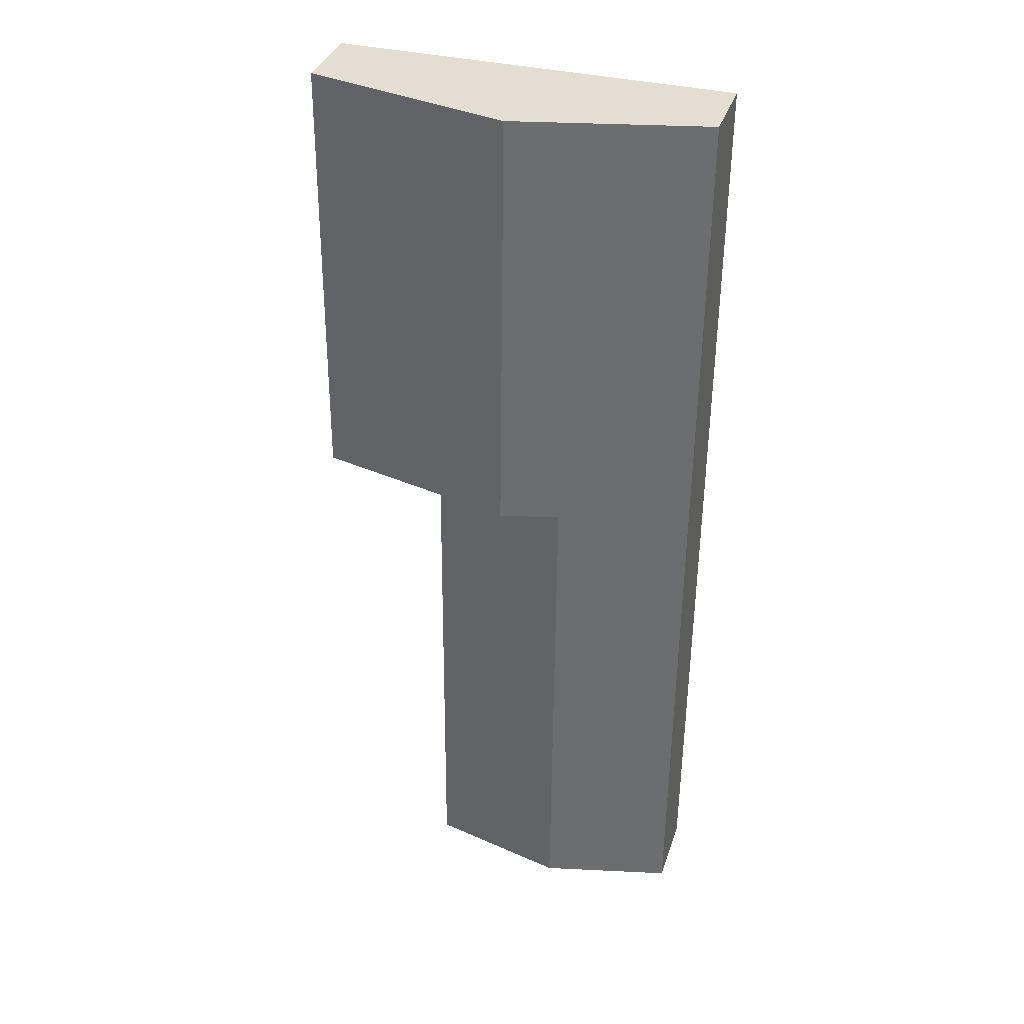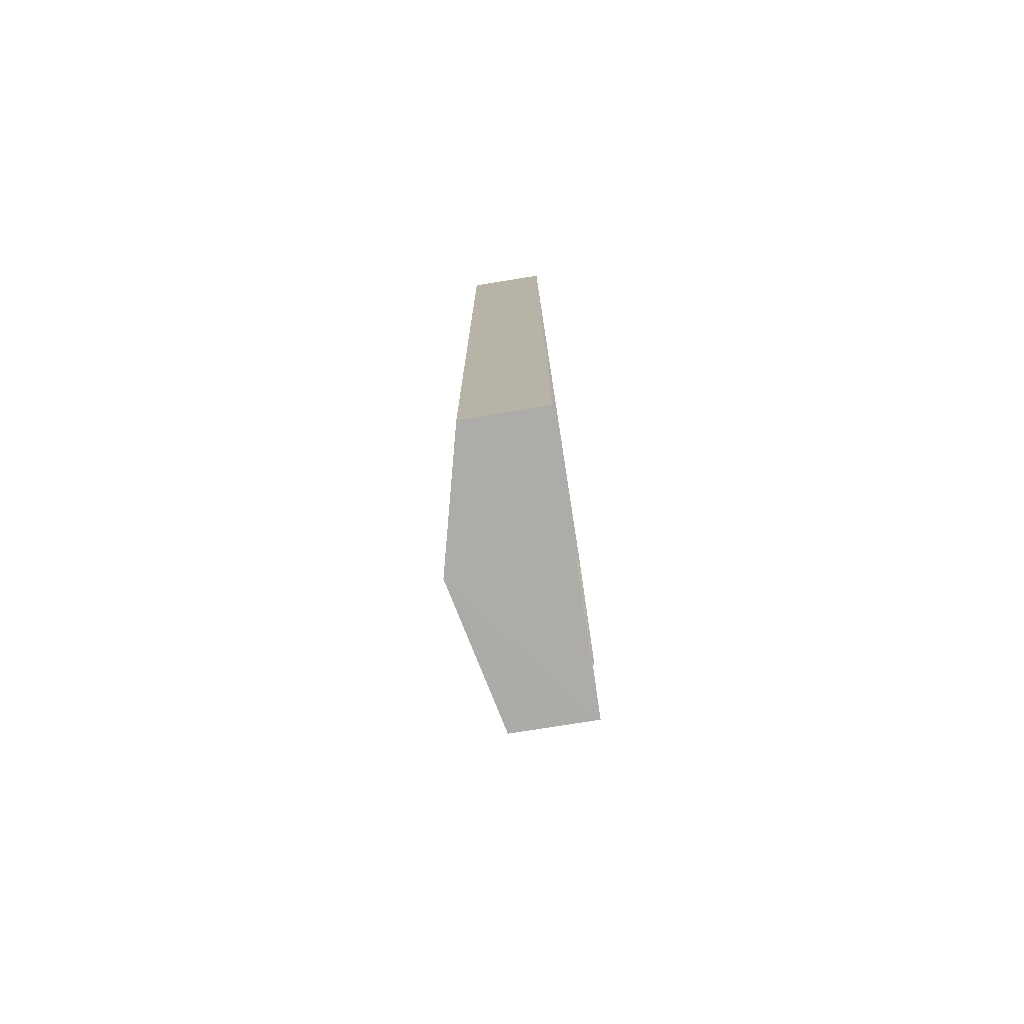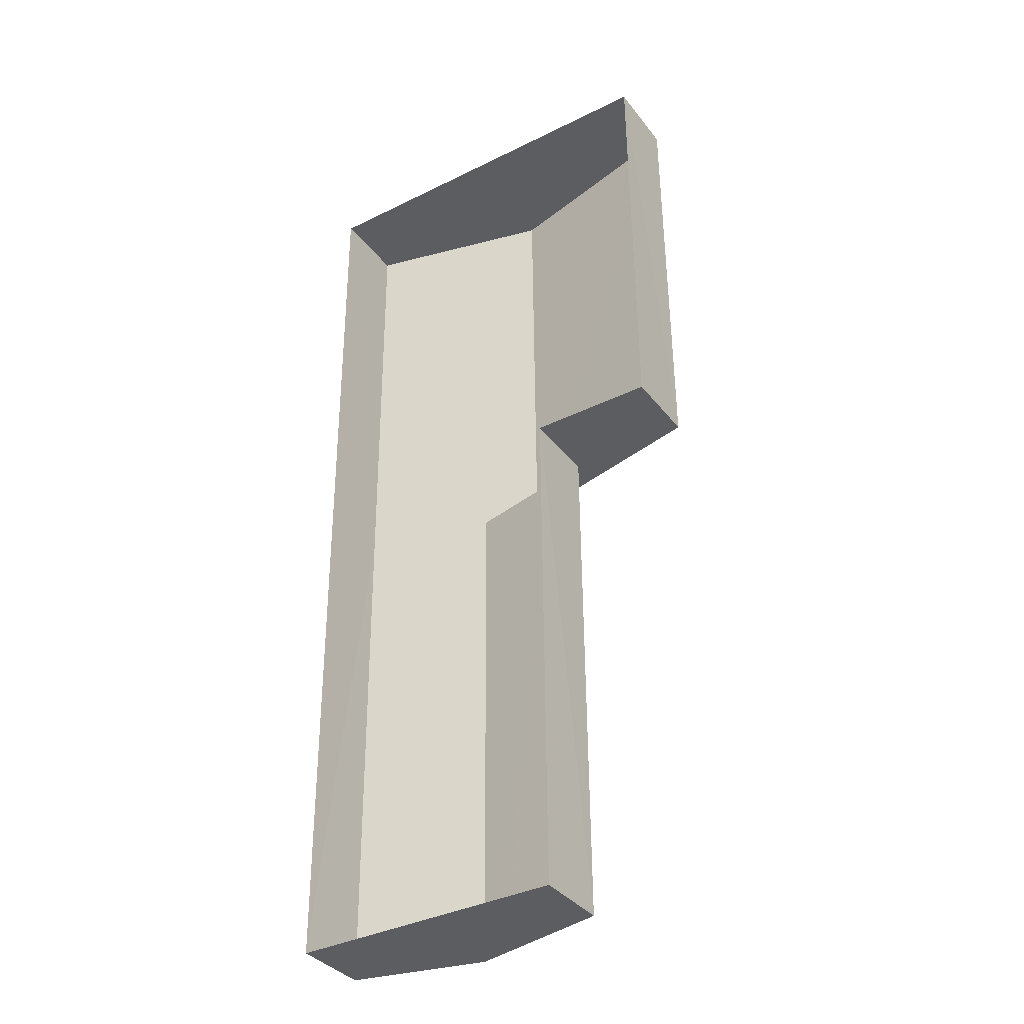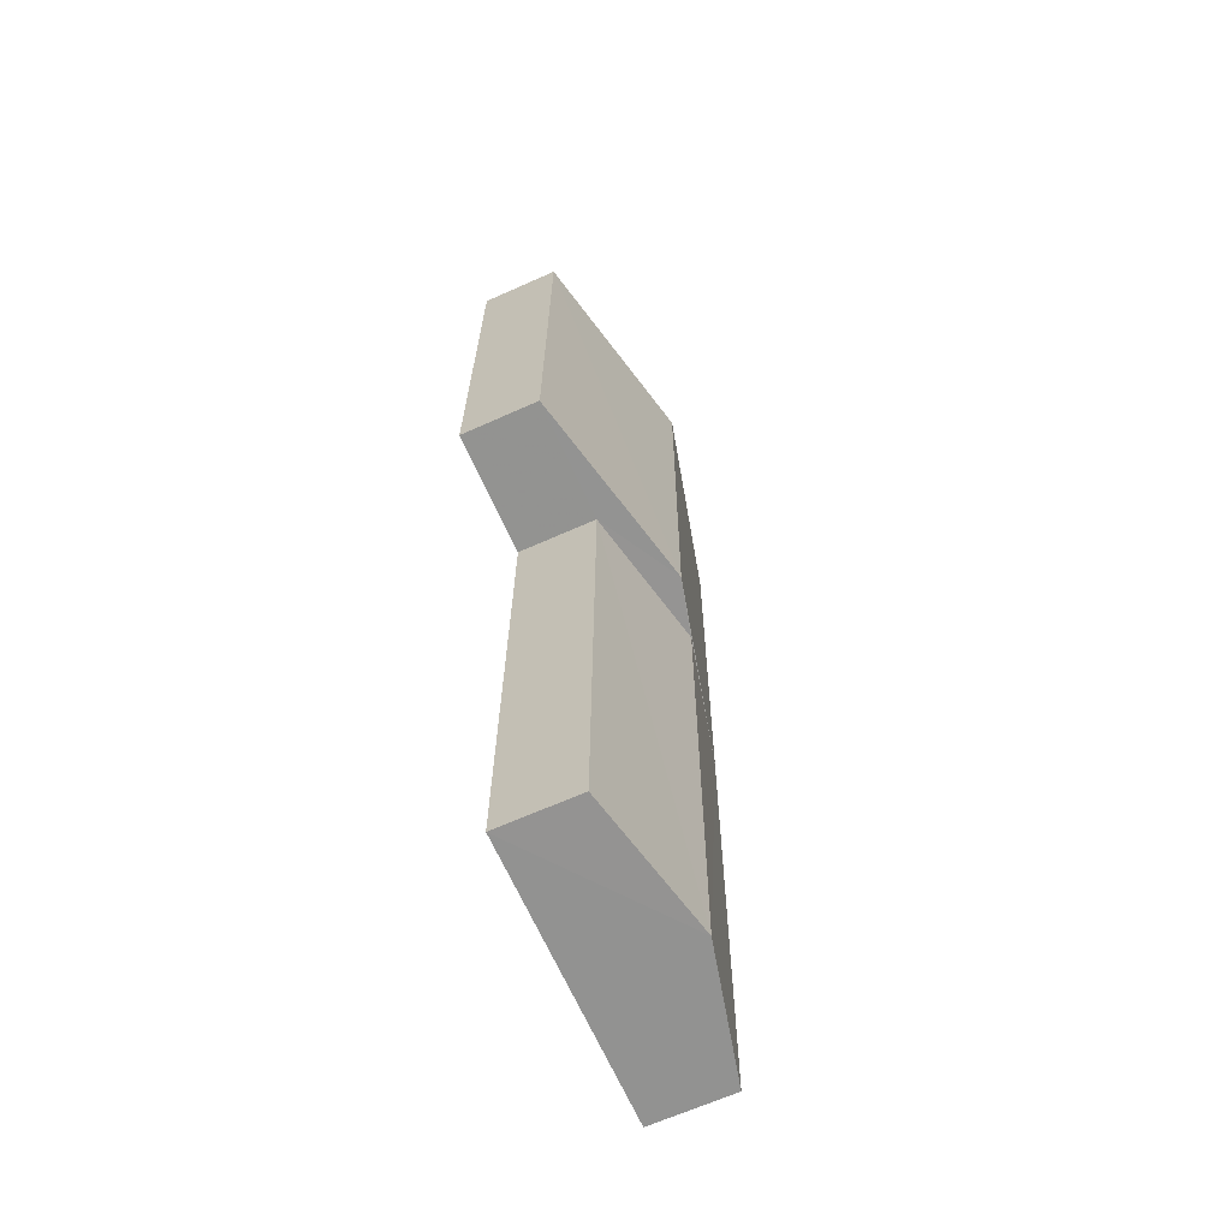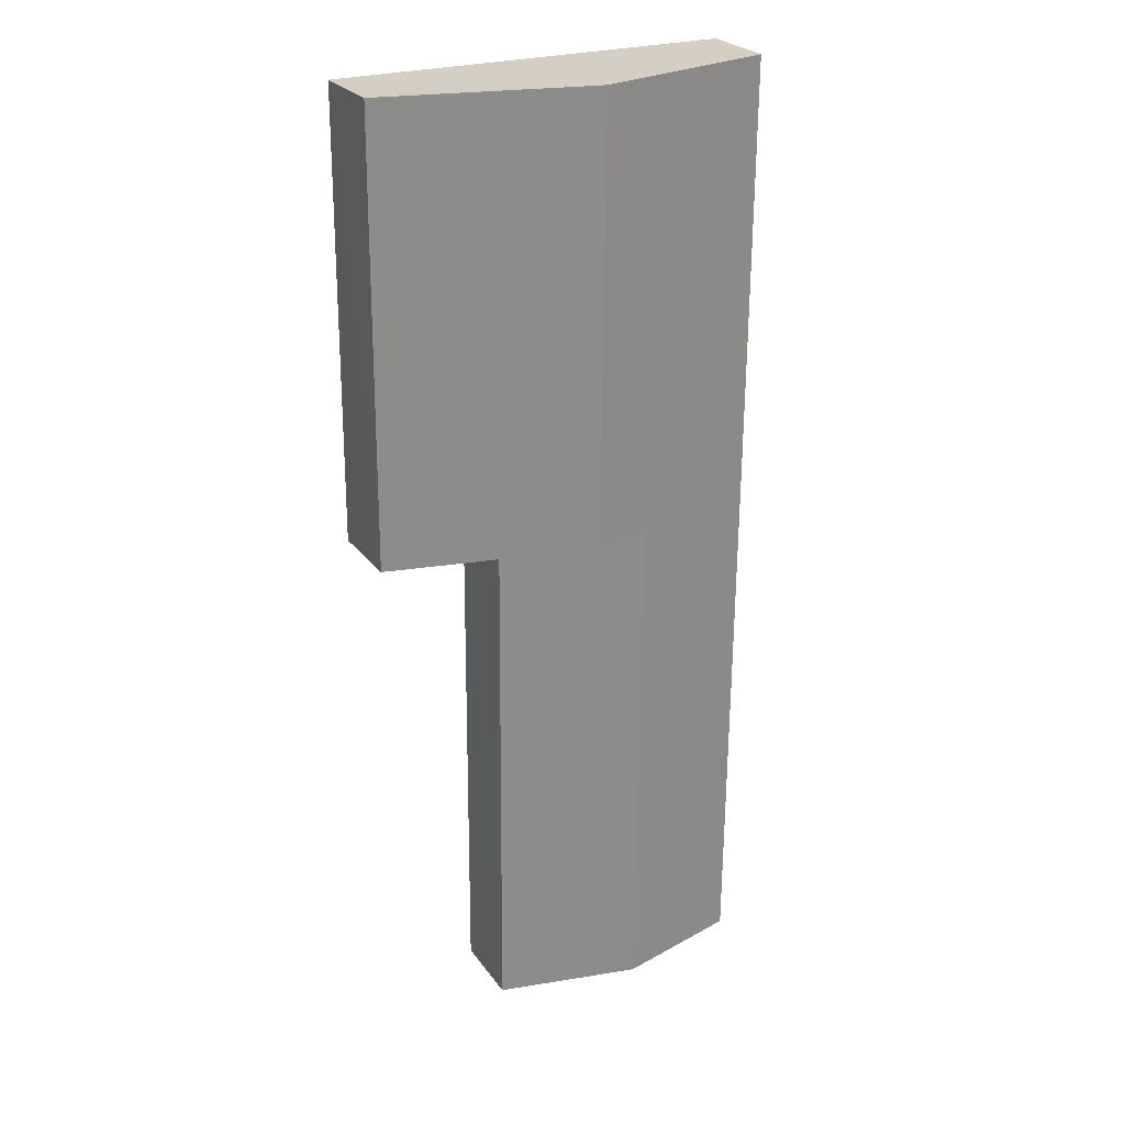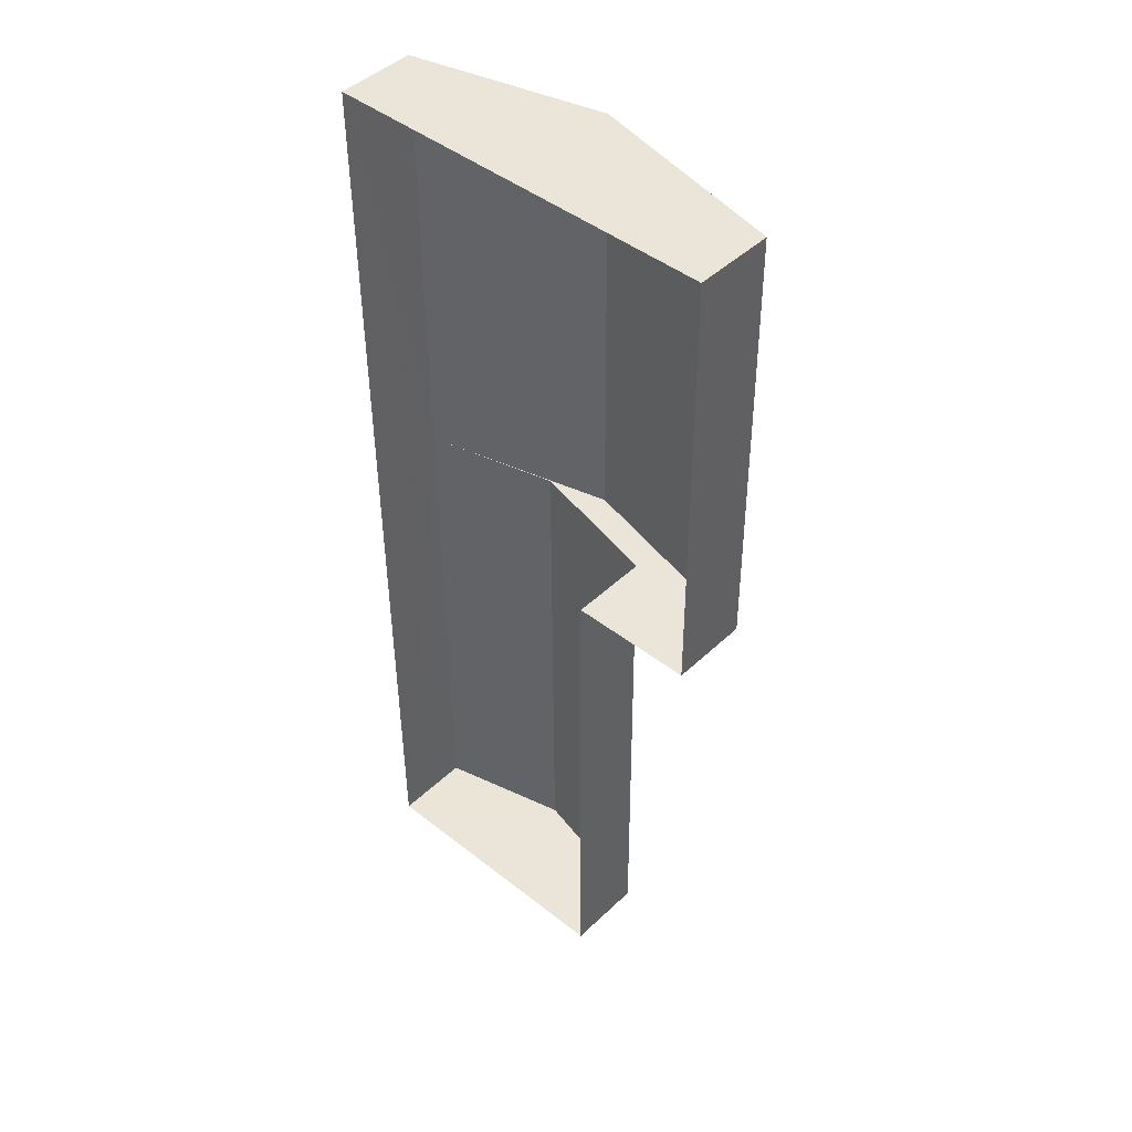
<metadata>
{"format":"obj","ext":"obj","renderer":"f3d","projection":"perspective","resolution":1024,"background":"white","views":[{"elev":35.7,"azim":17.0,"up":"+Y"},{"elev":-77.1,"azim":98.8,"up":"+Y"},{"elev":-36.1,"azim":-147.4,"up":"+Y"},{"elev":-66.1,"azim":-65.9,"up":"+Y"},{"elev":25.9,"azim":-28.1,"up":"+Y"},{"elev":45.2,"azim":-137.5,"up":"+Y"}]}
</metadata>
<code>
v -3.717e+05 -1.035e+05 34.51
v -3.717e+05 -1.035e+05 34.51
v -3.717e+05 -1.035e+05 34.51
v -3.717e+05 -1.034e+05 34.51
v -3.717e+05 -1.034e+05 34.51
v -3.717e+05 -1.035e+05 34.51
v -3.717e+05 -1.035e+05 39.48
v -3.717e+05 -1.035e+05 37.61
v -3.717e+05 -1.034e+05 37.61
v -3.717e+05 -1.034e+05 39.48
v -3.717e+05 -1.034e+05 37.61
v -3.717e+05 -1.035e+05 37.61
v -3.717e+05 -1.035e+05 37.61
v -3.717e+05 -1.035e+05 37.62
v -3.717e+05 -1.035e+05 38.88
v -3.717e+05 -1.035e+05 38.87
v -3.717e+05 -1.035e+05 37.62
f 1 2 3
f 3 2 4
f 4 2 5
f 2 6 5
f 7 8 9
f 10 7 9
f 7 11 12
f 7 10 11
f 13 14 15
f 16 13 15
f 8 15 17
f 8 16 15
f 13 6 2
f 6 13 12
f 8 7 16
f 7 12 13
f 7 13 16
f 12 5 6
f 12 11 5
f 14 1 15
f 1 3 15
f 3 17 15
f 8 3 4
f 4 9 8
f 17 3 8
f 2 1 14
f 13 2 14
f 9 4 10
f 10 5 11
f 10 4 5

</code>
